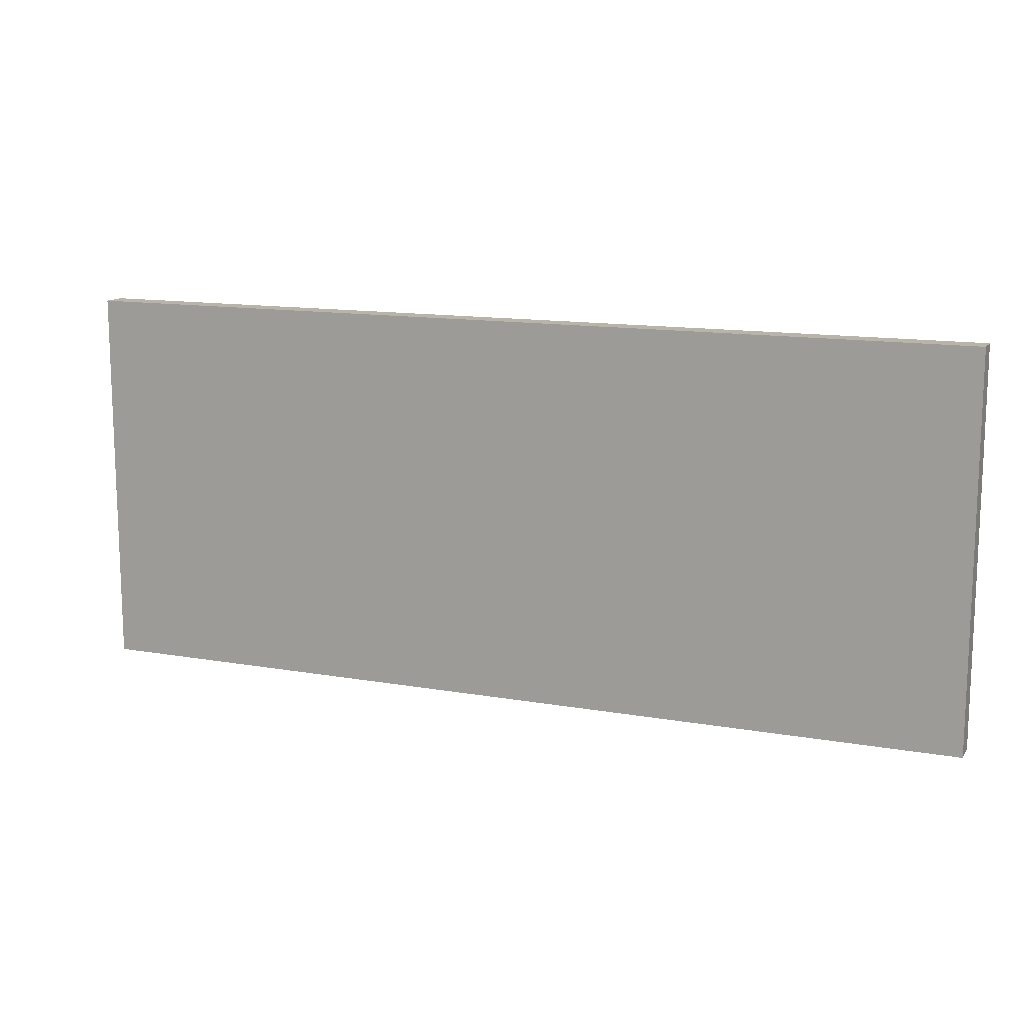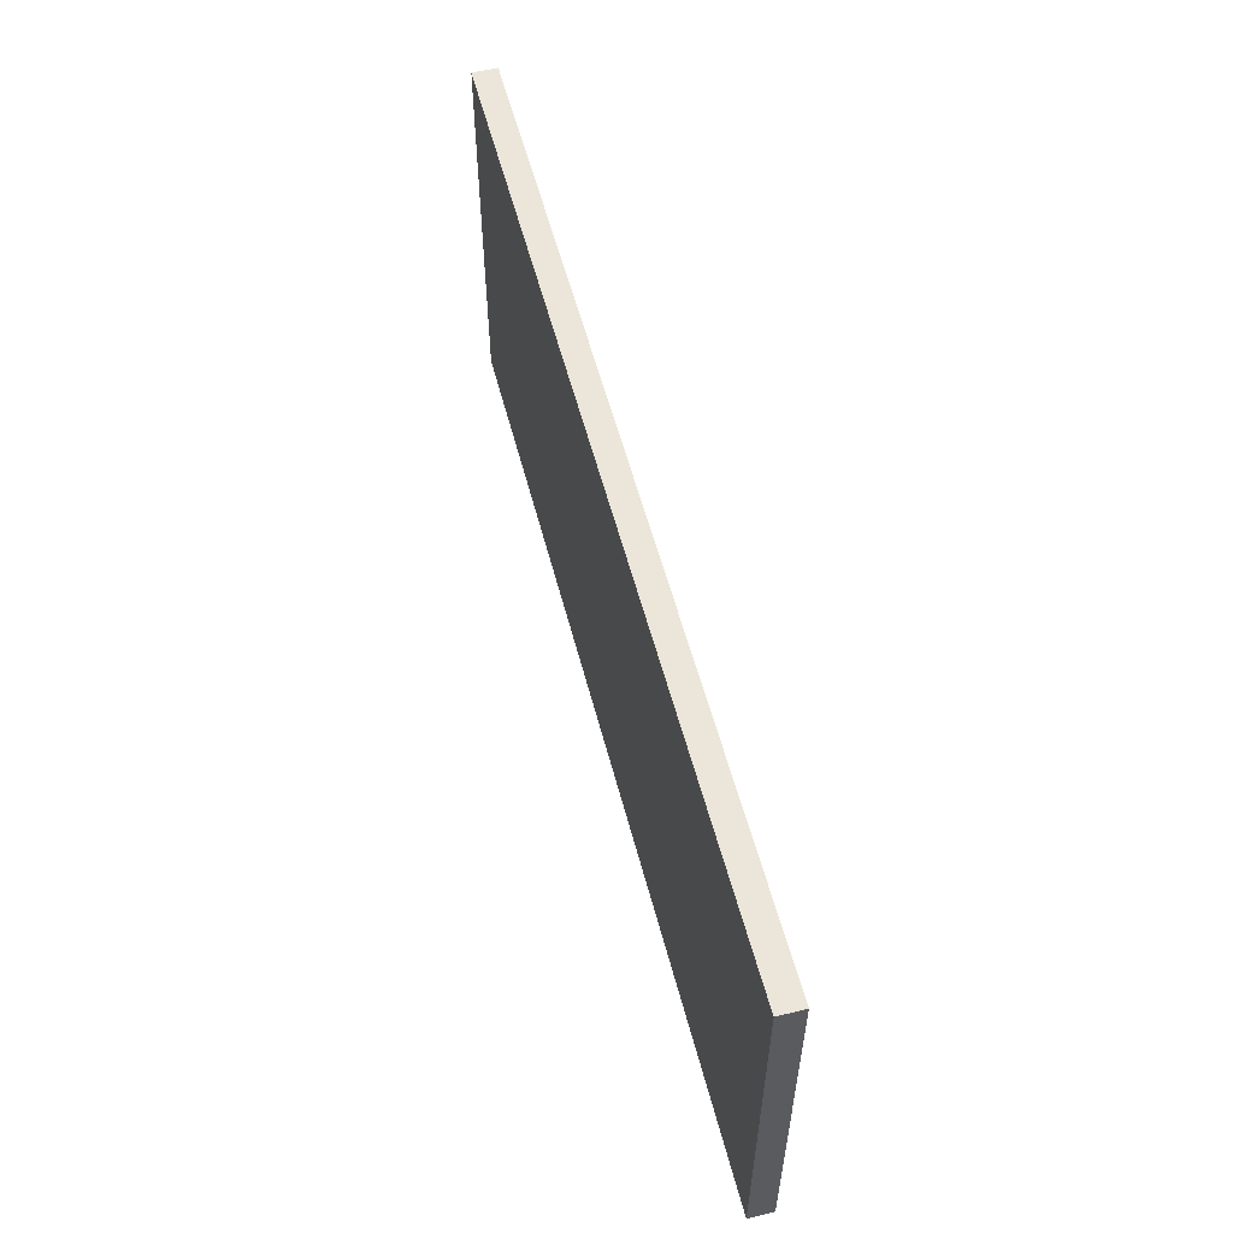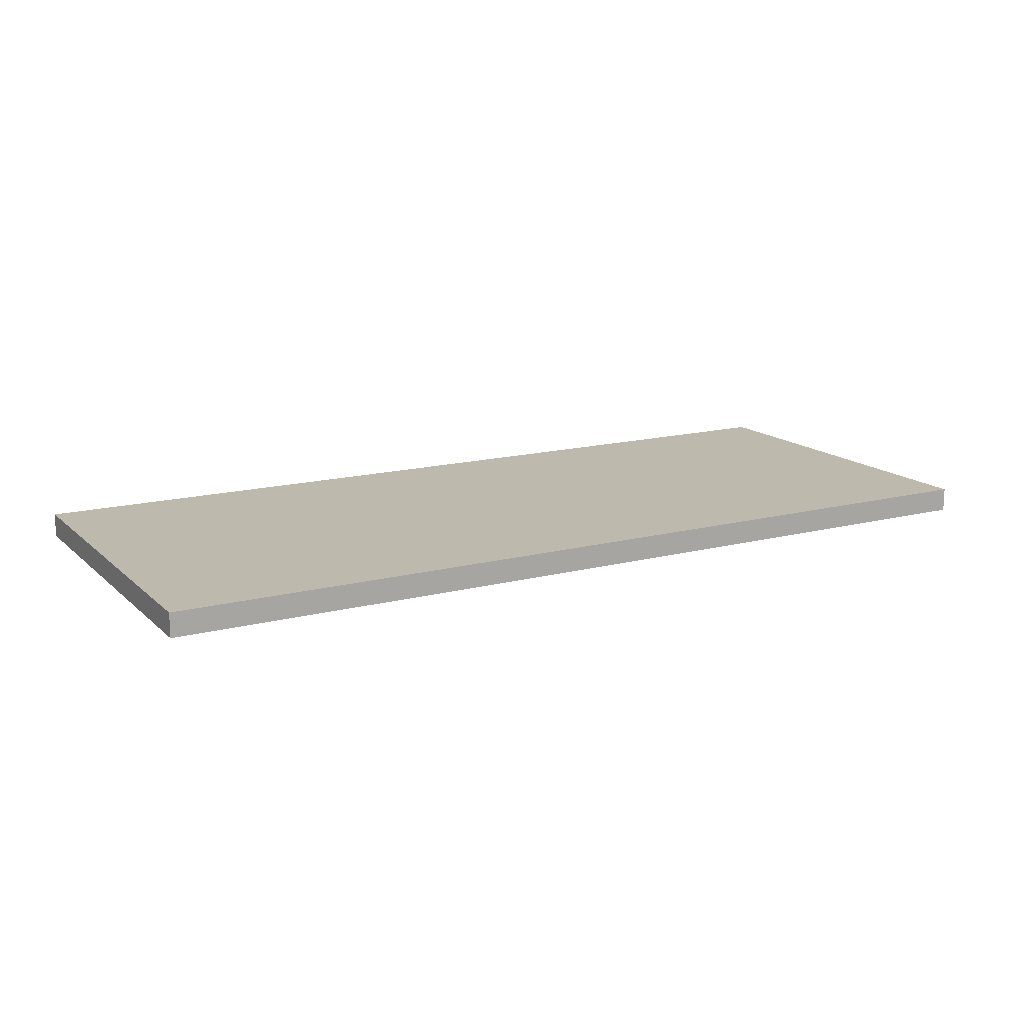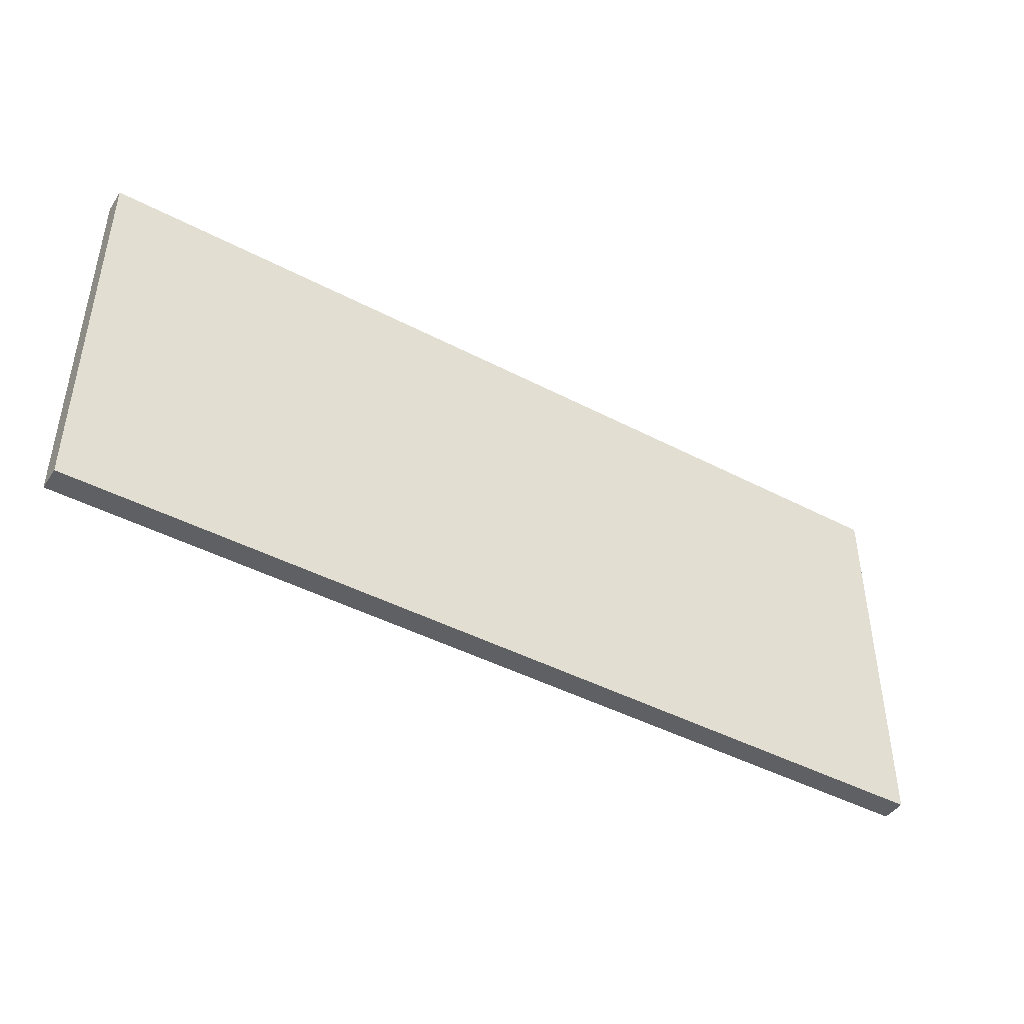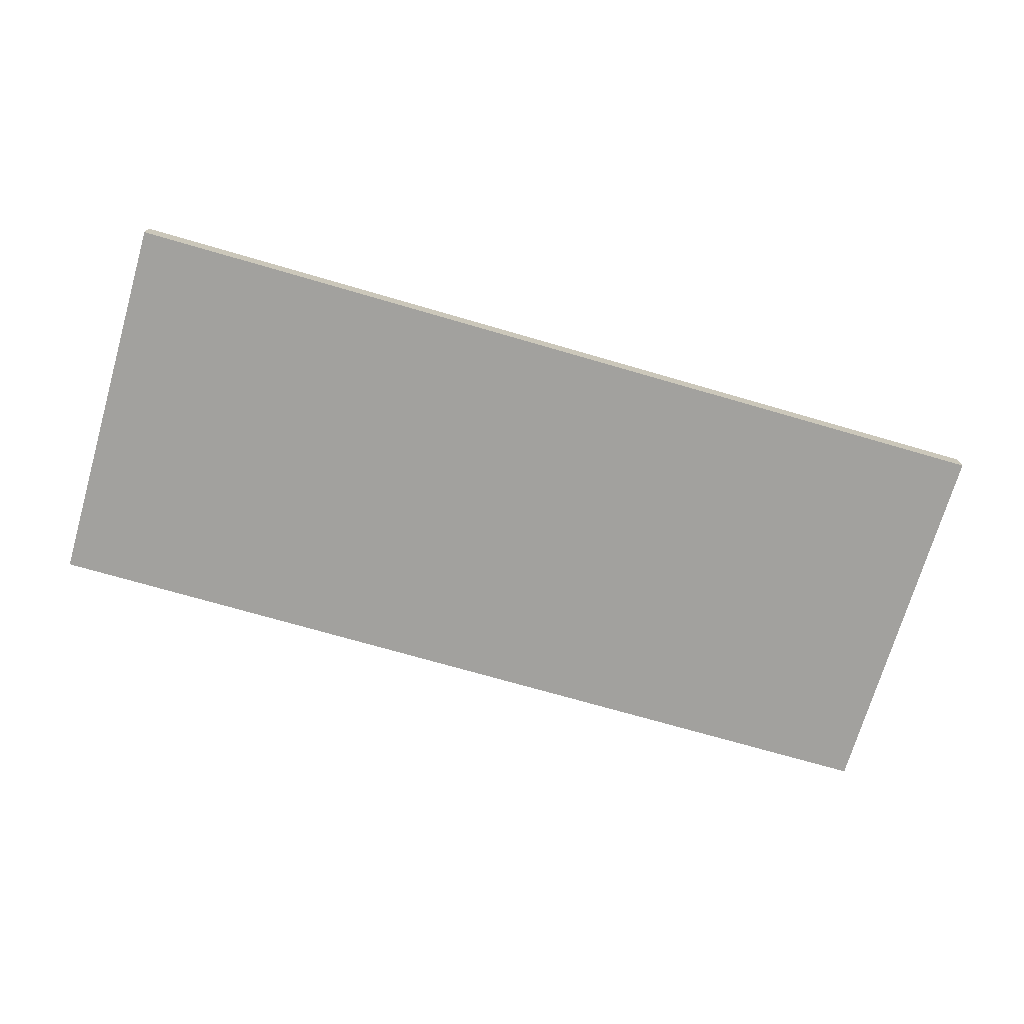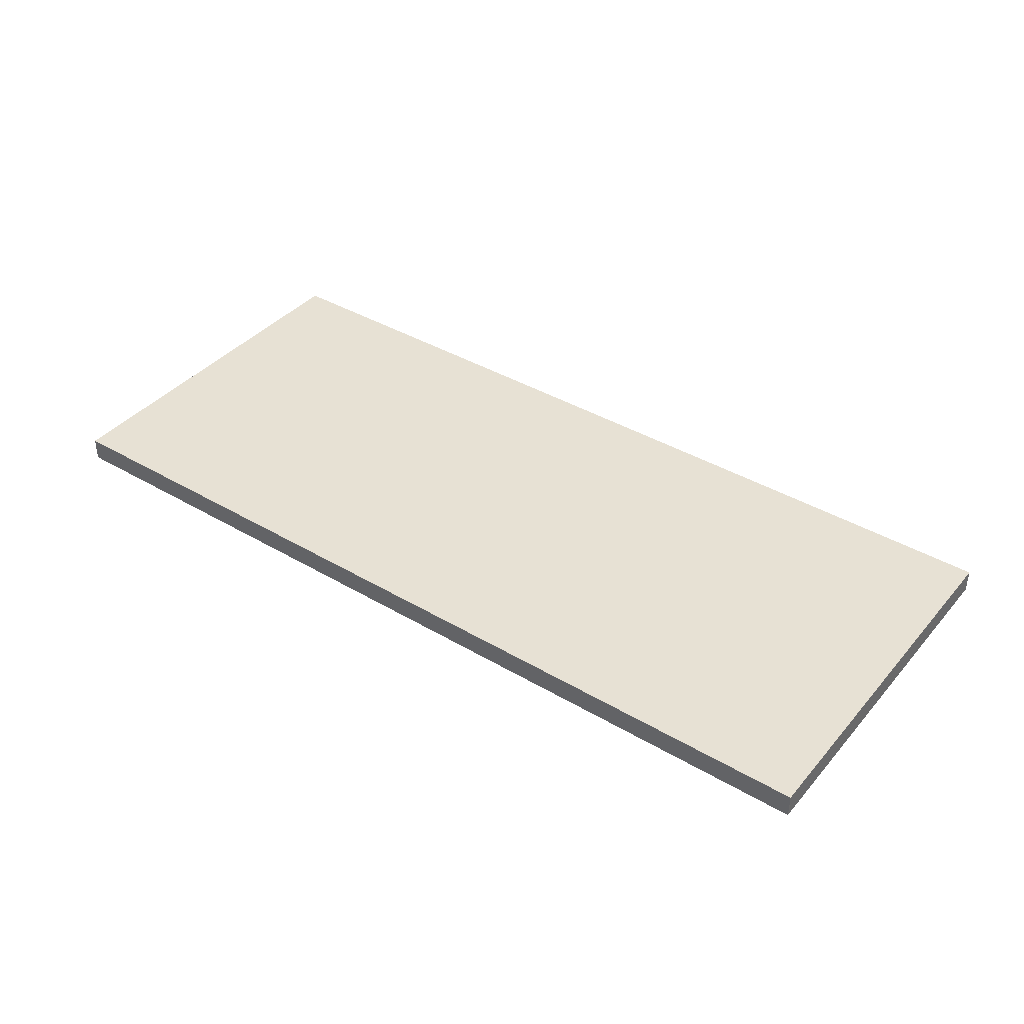
<metadata>
{"format":"obj","ext":"obj","renderer":"f3d","projection":"perspective","resolution":1024,"background":"white","views":[{"elev":13.1,"azim":22.0,"up":"+Z"},{"elev":56.0,"azim":75.5,"up":"+Z"},{"elev":15.0,"azim":-29.2,"up":"+Y"},{"elev":-44.0,"azim":-31.6,"up":"+Z"},{"elev":-72.0,"azim":163.8,"up":"+Y"},{"elev":39.6,"azim":36.2,"up":"+Y"}]}
</metadata>
<code>
o
v -4.1 6.3 -23.4
v -4.1 6.3 -22.5
v -4.1 6.3 -22.3
v -4.1 6.3 -21.8
v -4.1 6.4 -23.4
v -4.1 6.4 -22.5
v -4.1 6.4 -22.3
v -4.1 6.4 -21.8
v -0.3 6.3 -23.4
v -0.3 6.3 -22.9
v -0.3 6.3 -22.8
v -0.3 6.3 -22.4
v -0.3 6.3 -22.3
v -0.3 6.3 -21.8
v -0.3 6.4 -23.4
v -0.3 6.4 -22.9
v -0.3 6.4 -22.8
v -0.3 6.4 -22.4
v -0.3 6.4 -22.3
v -0.3 6.4 -21.8
v -4.1 6.3 -23.4
v -4.1 6.4 -23.4
v -0.3 6.3 -23.4
v -0.3 6.4 -23.4
v -4.1 6.3 -21.8
v -4.1 6.4 -21.8
v -0.3 6.3 -21.8
v -0.3 6.4 -21.8
v -4.1 6.3 -23.4
v -0.3 6.3 -23.4
v -3.1 6.3 -23
v -2.4 6.3 -23
v -3.2 6.3 -22.9
v -3.1 6.3 -22.9
v -2.4 6.3 -22.9
v -2.1 6.3 -22.9
v -1.1 6.3 -22.9
v -0.3 6.3 -22.9
v -3.6 6.3 -22.8
v -3.2 6.3 -22.8
v -3.1 6.3 -22.8
v -2.4 6.3 -22.8
v -2.1 6.3 -22.8
v -1.1 6.3 -22.8
v -0.3 6.3 -22.8
v -3.8 6.3 -22.7
v -3.6 6.3 -22.7
v -3.2 6.3 -22.7
v -2.1 6.3 -22.7
v -1.1 6.3 -22.7
v -4 6.3 -22.6
v -3.8 6.3 -22.6
v -3.7 6.3 -22.6
v -3.6 6.3 -22.6
v -4.1 6.3 -22.5
v -4 6.3 -22.5
v -3.9 6.3 -22.5
v -3.7 6.3 -22.5
v -4 6.3 -22.4
v -3.9 6.3 -22.4
v -3.1 6.3 -22.4
v -0.3 6.3 -22.4
v -4.1 6.3 -22.3
v -4 6.3 -22.3
v -3.1 6.3 -22.3
v -0.3 6.3 -22.3
v -4 6.3 -22.2
v -3.1 6.3 -22.2
v -4.1 6.3 -21.8
v -0.3 6.3 -21.8
v -4.1 6.4 -23.4
v -0.3 6.4 -23.4
v -3.1 6.4 -23
v -2.4 6.4 -23
v -3.2 6.4 -22.9
v -3.1 6.4 -22.9
v -2.4 6.4 -22.9
v -2.1 6.4 -22.9
v -1.1 6.4 -22.9
v -0.3 6.4 -22.9
v -3.6 6.4 -22.8
v -3.2 6.4 -22.8
v -3.1 6.4 -22.8
v -2.4 6.4 -22.8
v -2.1 6.4 -22.8
v -1.1 6.4 -22.8
v -0.3 6.4 -22.8
v -3.8 6.4 -22.7
v -3.6 6.4 -22.7
v -3.2 6.4 -22.7
v -2.1 6.4 -22.7
v -1.1 6.4 -22.7
v -4 6.4 -22.6
v -3.8 6.4 -22.6
v -3.7 6.4 -22.6
v -3.6 6.4 -22.6
v -4.1 6.4 -22.5
v -4 6.4 -22.5
v -3.9 6.4 -22.5
v -3.7 6.4 -22.5
v -4 6.4 -22.4
v -3.9 6.4 -22.4
v -3.1 6.4 -22.4
v -0.3 6.4 -22.4
v -4.1 6.4 -22.3
v -4 6.4 -22.3
v -3.1 6.4 -22.3
v -0.3 6.4 -22.3
v -4 6.4 -22.2
v -3.1 6.4 -22.2
v -4.1 6.4 -21.8
v -0.3 6.4 -21.8
f 1 2 5
f 2 3 6
f 5 2 6
f 3 4 7
f 6 3 7
f 7 4 8
f 15 10 9
f 16 11 10
f 16 10 15
f 17 12 11
f 17 11 16
f 18 13 12
f 18 12 17
f 19 14 13
f 19 13 18
f 20 14 19
f 21 22 23
f 23 22 24
f 27 26 25
f 28 26 27
f 29 30 31
f 31 30 32
f 29 31 33
f 31 32 34
f 33 31 34
f 32 30 35
f 34 32 35
f 35 30 36
f 36 30 37
f 37 30 38
f 29 33 39
f 33 34 40
f 39 33 40
f 34 35 41
f 40 34 41
f 35 36 42
f 41 35 42
f 36 37 43
f 42 36 43
f 37 38 44
f 43 37 44
f 44 38 45
f 29 39 46
f 39 40 47
f 46 39 47
f 40 41 48
f 47 40 48
f 41 42 48
f 42 43 48
f 43 44 49
f 48 43 49
f 44 45 50
f 49 44 50
f 29 46 51
f 46 47 52
f 51 46 52
f 52 47 53
f 48 49 54
f 53 47 54
f 47 48 54
f 49 50 54
f 29 51 55
f 52 53 56
f 55 51 56
f 51 52 56
f 56 53 57
f 53 54 58
f 57 53 58
f 56 57 59
f 55 56 59
f 57 58 60
f 59 57 60
f 54 50 61
f 60 58 61
f 58 54 61
f 50 45 62
f 61 50 62
f 55 59 63
f 60 61 64
f 63 59 64
f 59 60 64
f 61 62 65
f 64 61 65
f 65 62 66
f 63 64 67
f 64 65 67
f 65 66 68
f 67 65 68
f 63 67 69
f 67 68 69
f 68 66 70
f 69 68 70
f 73 72 71
f 74 72 73
f 75 73 71
f 76 74 73
f 76 73 75
f 77 72 74
f 77 74 76
f 78 72 77
f 79 72 78
f 80 72 79
f 81 75 71
f 82 76 75
f 82 75 81
f 83 77 76
f 83 76 82
f 84 78 77
f 84 77 83
f 85 79 78
f 85 78 84
f 86 80 79
f 86 79 85
f 87 80 86
f 88 81 71
f 89 82 81
f 89 81 88
f 90 83 82
f 90 82 89
f 90 84 83
f 90 85 84
f 91 86 85
f 91 85 90
f 92 87 86
f 92 86 91
f 93 88 71
f 94 89 88
f 94 88 93
f 95 89 94
f 96 91 90
f 96 89 95
f 96 90 89
f 96 92 91
f 97 93 71
f 98 95 94
f 98 93 97
f 98 94 93
f 99 95 98
f 100 96 95
f 100 95 99
f 101 99 98
f 101 98 97
f 102 100 99
f 102 99 101
f 103 92 96
f 103 100 102
f 103 96 100
f 104 87 92
f 104 92 103
f 105 101 97
f 106 103 102
f 106 101 105
f 106 102 101
f 107 104 103
f 107 103 106
f 108 104 107
f 109 106 105
f 109 107 106
f 110 108 107
f 110 107 109
f 111 109 105
f 111 110 109
f 112 108 110
f 112 110 111

</code>
